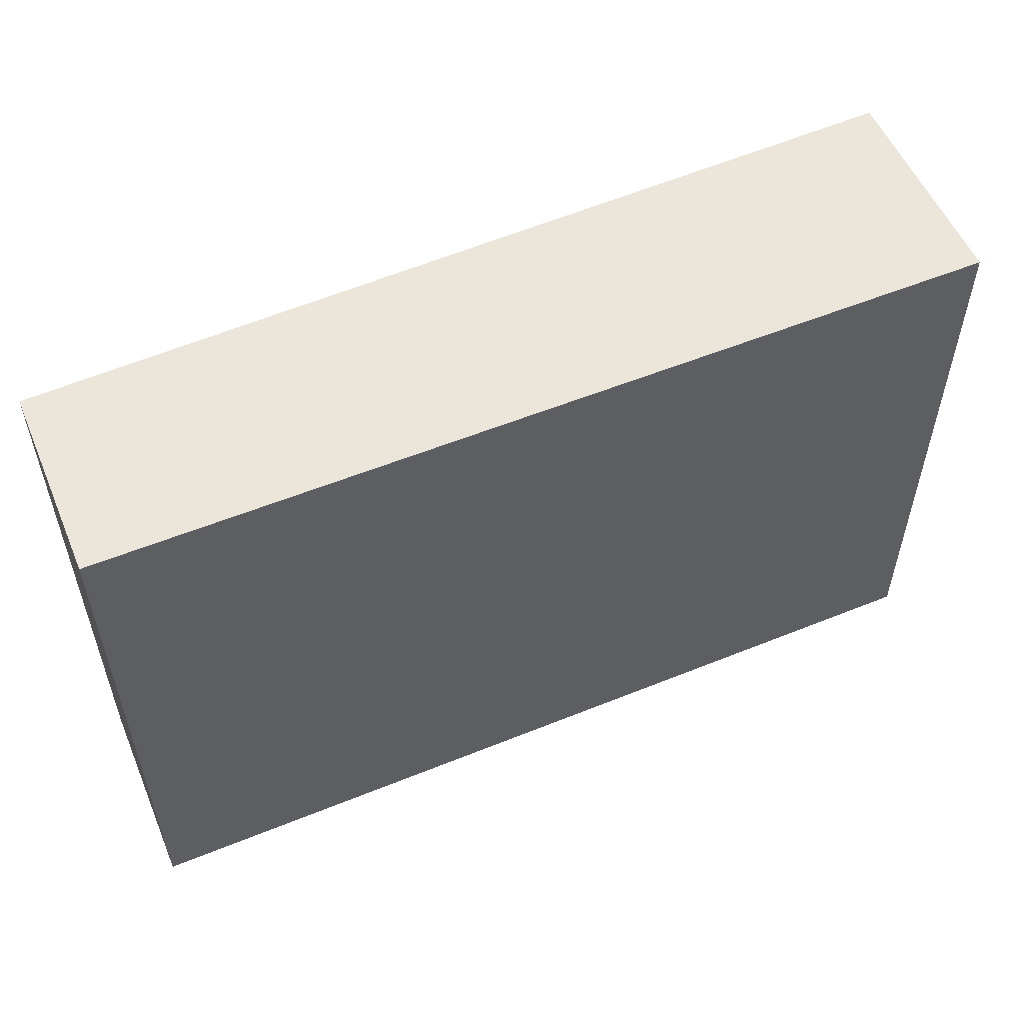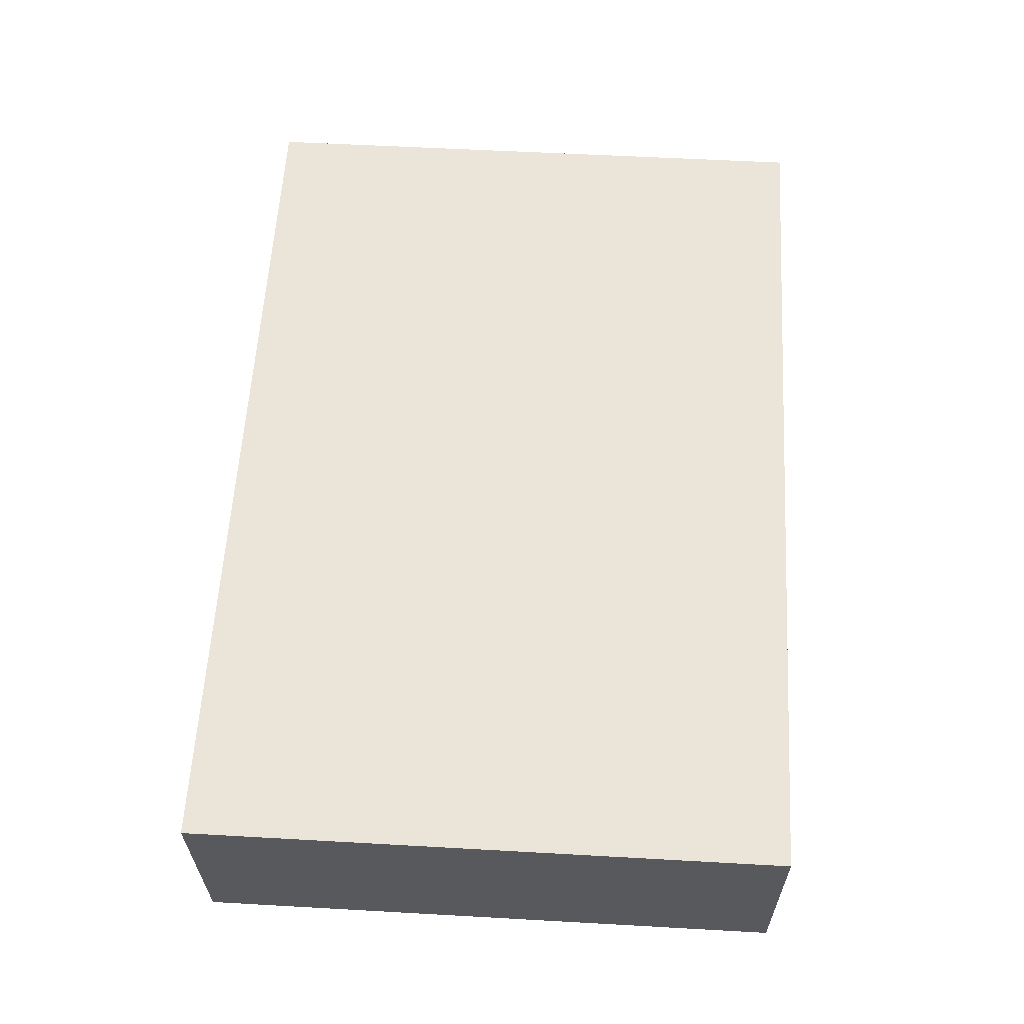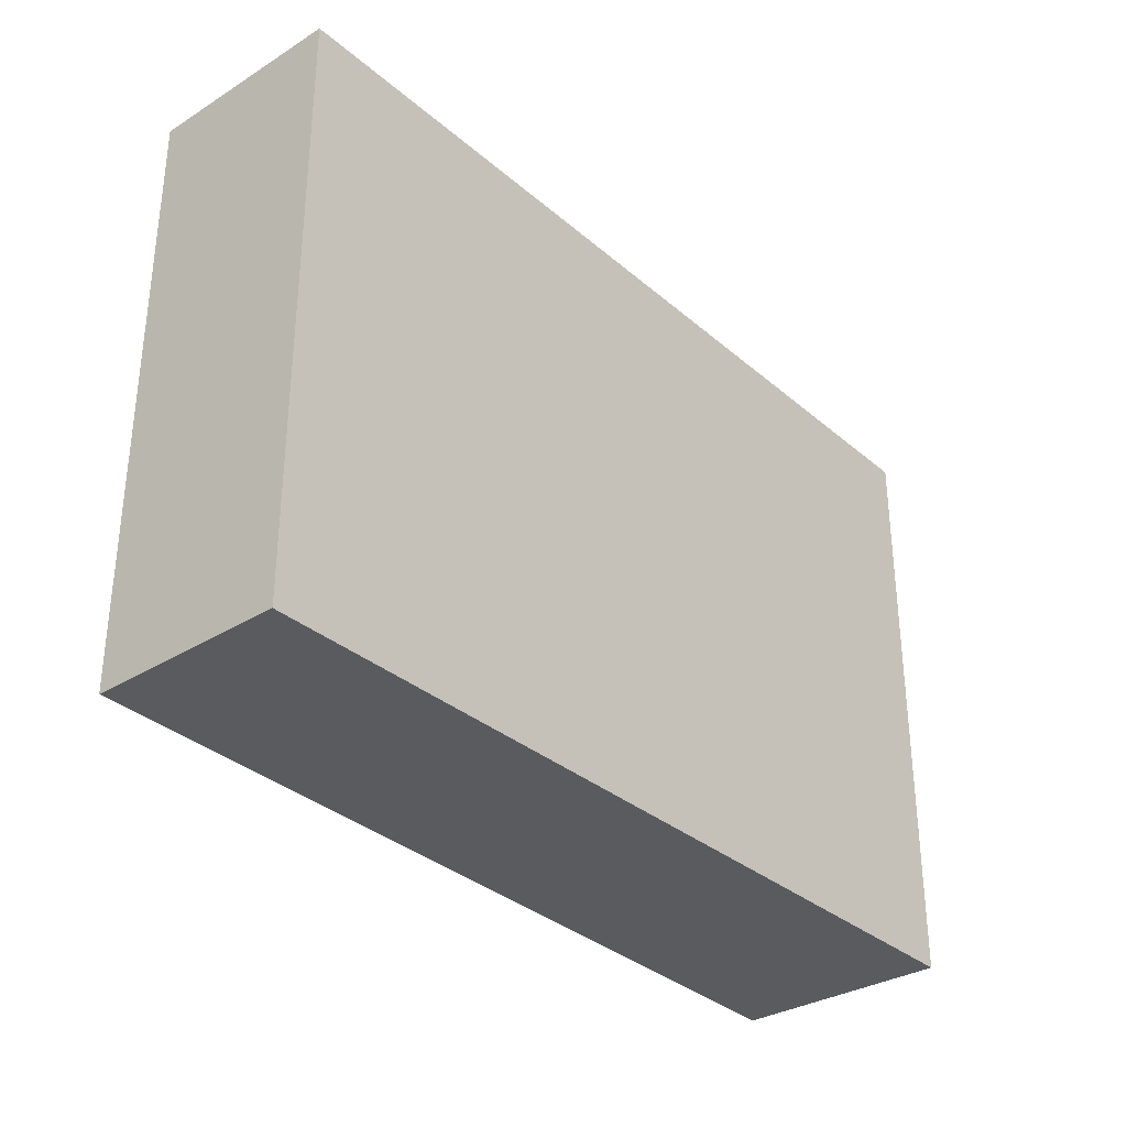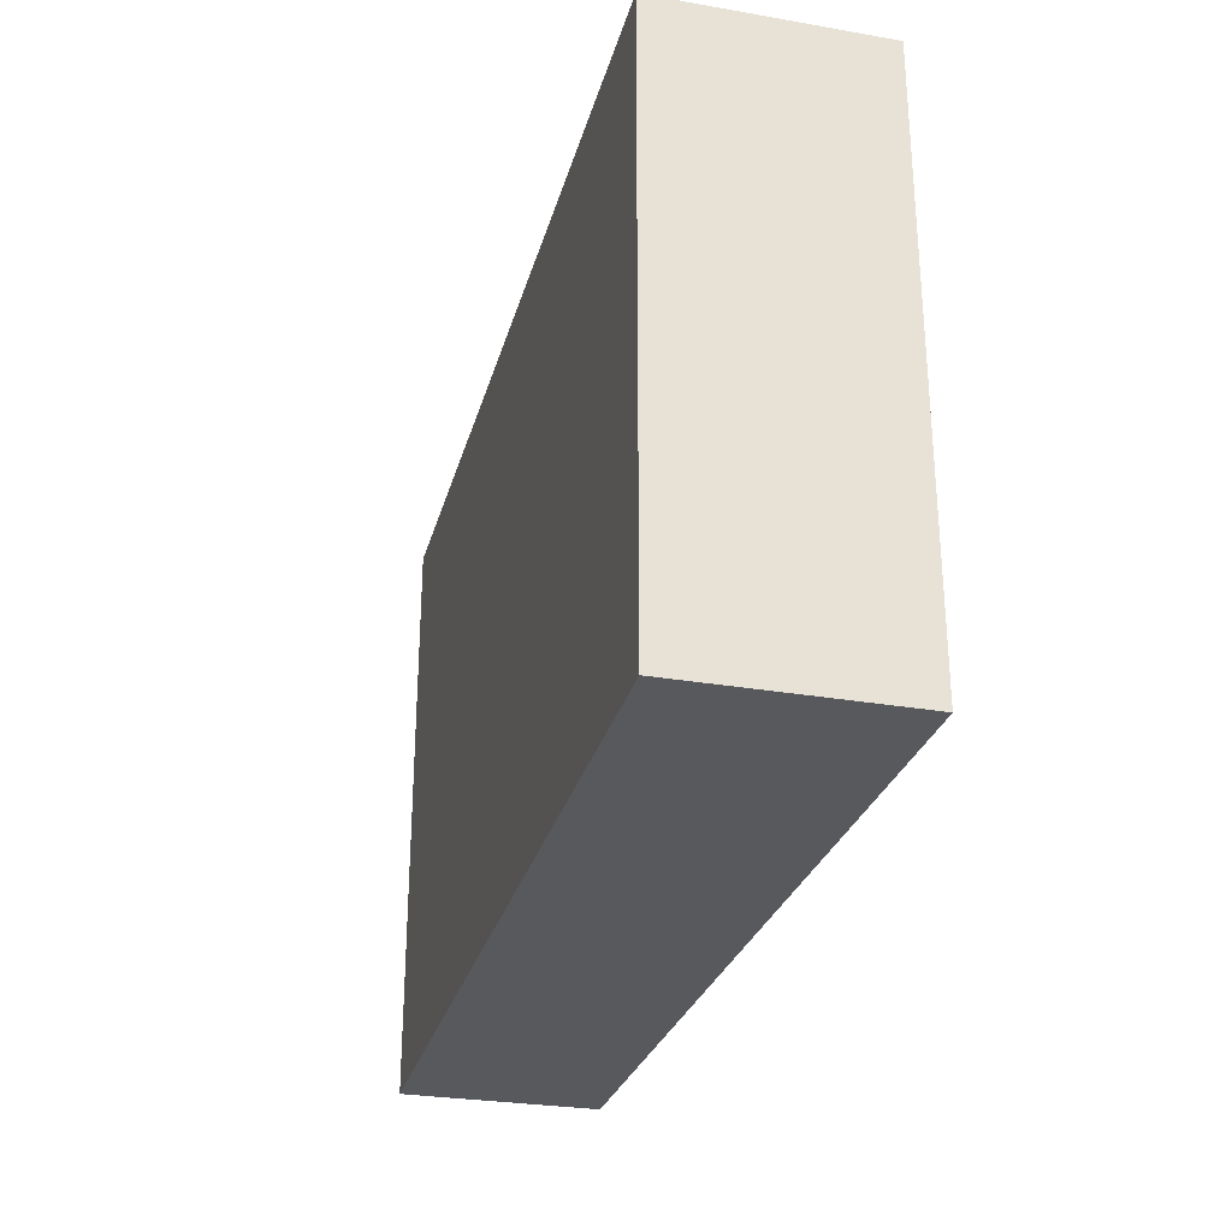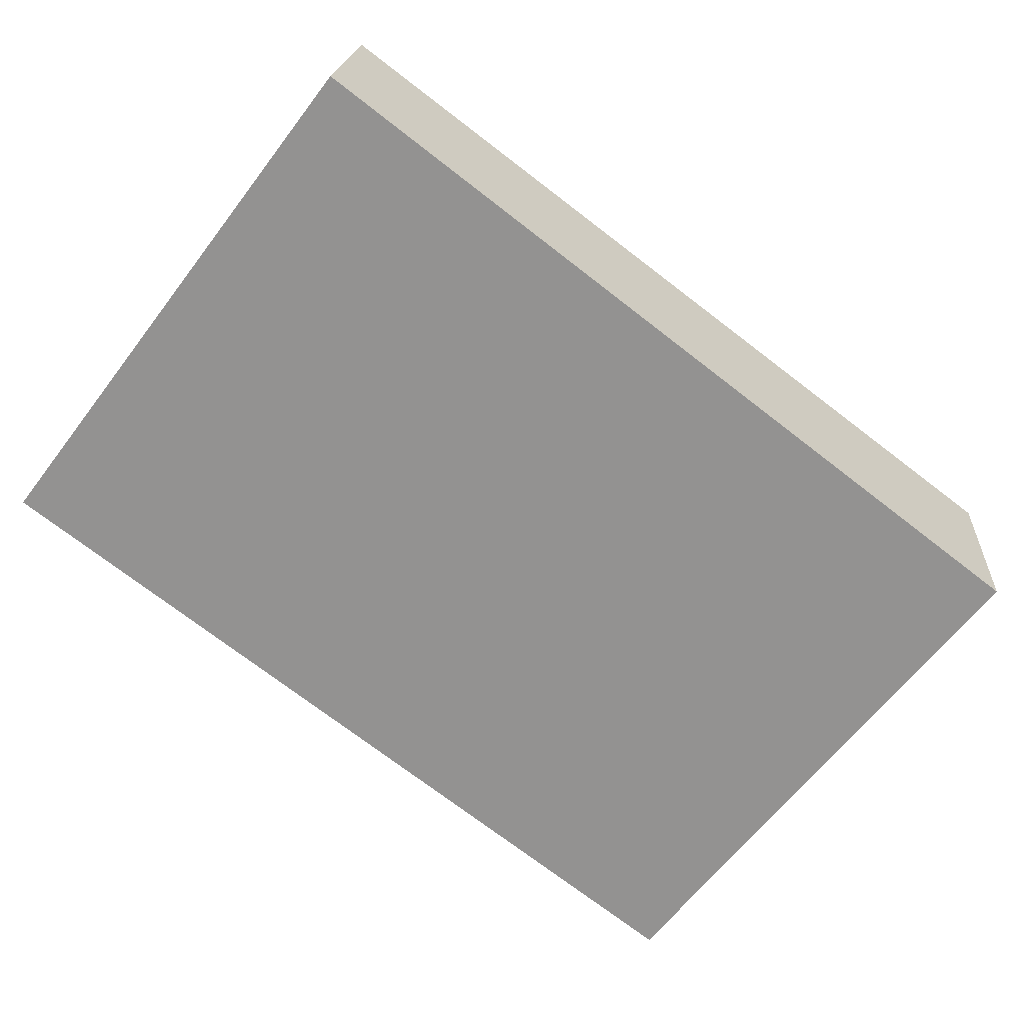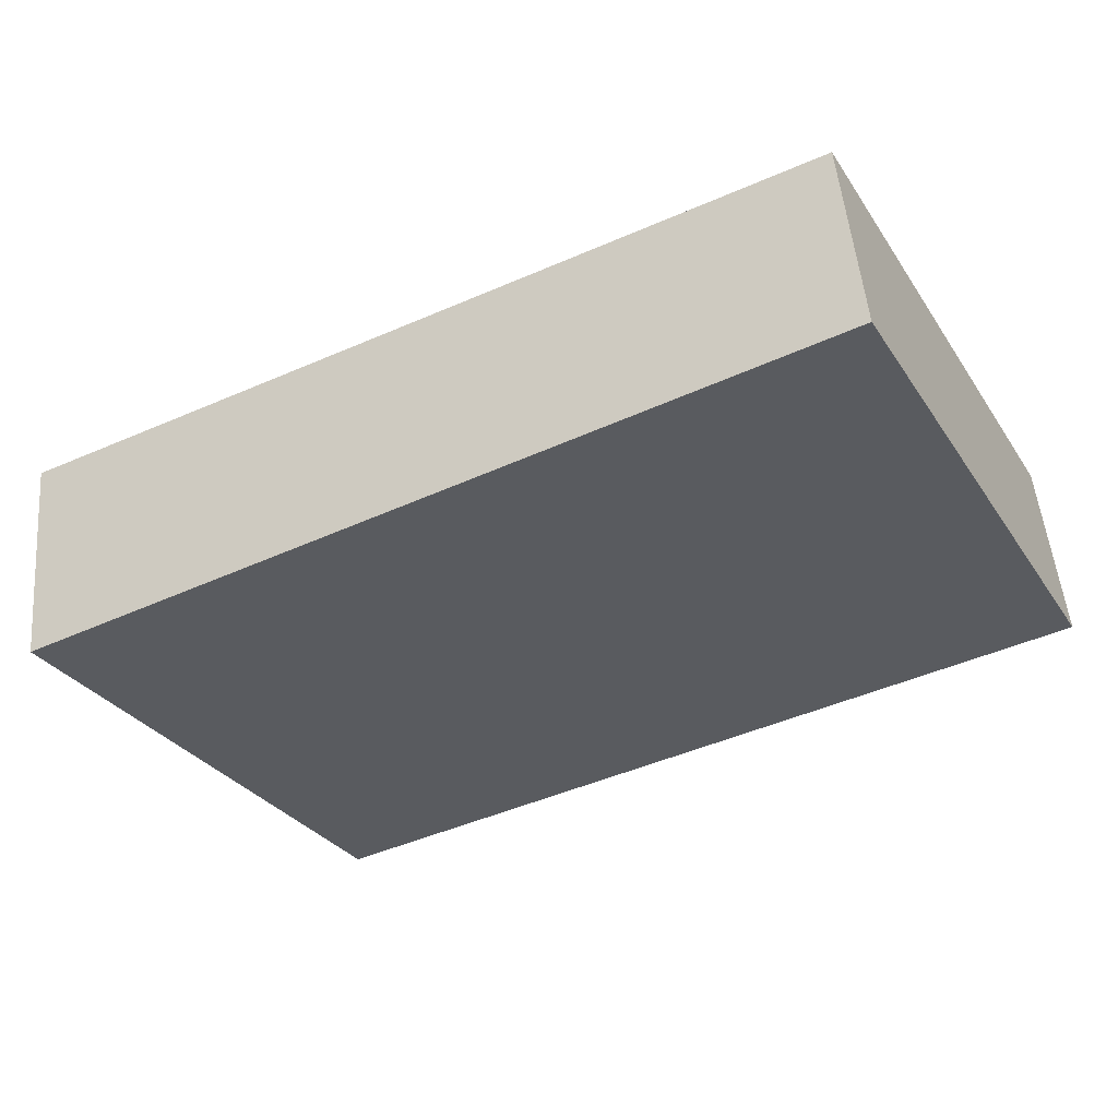
<metadata>
{"format":"obj","ext":"obj","renderer":"f3d","projection":"perspective","resolution":1024,"background":"white","views":[{"elev":55.2,"azim":151.1,"up":"+Y"},{"elev":55.0,"azim":-86.6,"up":"+Z"},{"elev":-32.6,"azim":124.6,"up":"+Y"},{"elev":-29.1,"azim":-110.2,"up":"+Y"},{"elev":-63.6,"azim":142.7,"up":"+Z"},{"elev":-30.9,"azim":28.0,"up":"+Z"}]}
</metadata>
<code>
v  0.079 2.117 -0.774
v  3.157 2.117 0.241
v  3.233 2.117 -0.458
v  0 2.117 1.296e-16
v  3.233 2.804e-17 -0.458
v  0.079 4.739e-17 -0.774
v  0 0 0
v  3.157 -1.476e-17 0.241
g defaultobject
f 1 2 3
f 2 1 4
f 5 1 3
f 1 5 6
f 6 4 1
f 4 6 7
f 7 2 4
f 2 7 8
f 8 3 2
f 3 8 5
f 8 6 5
f 6 8 7

</code>
